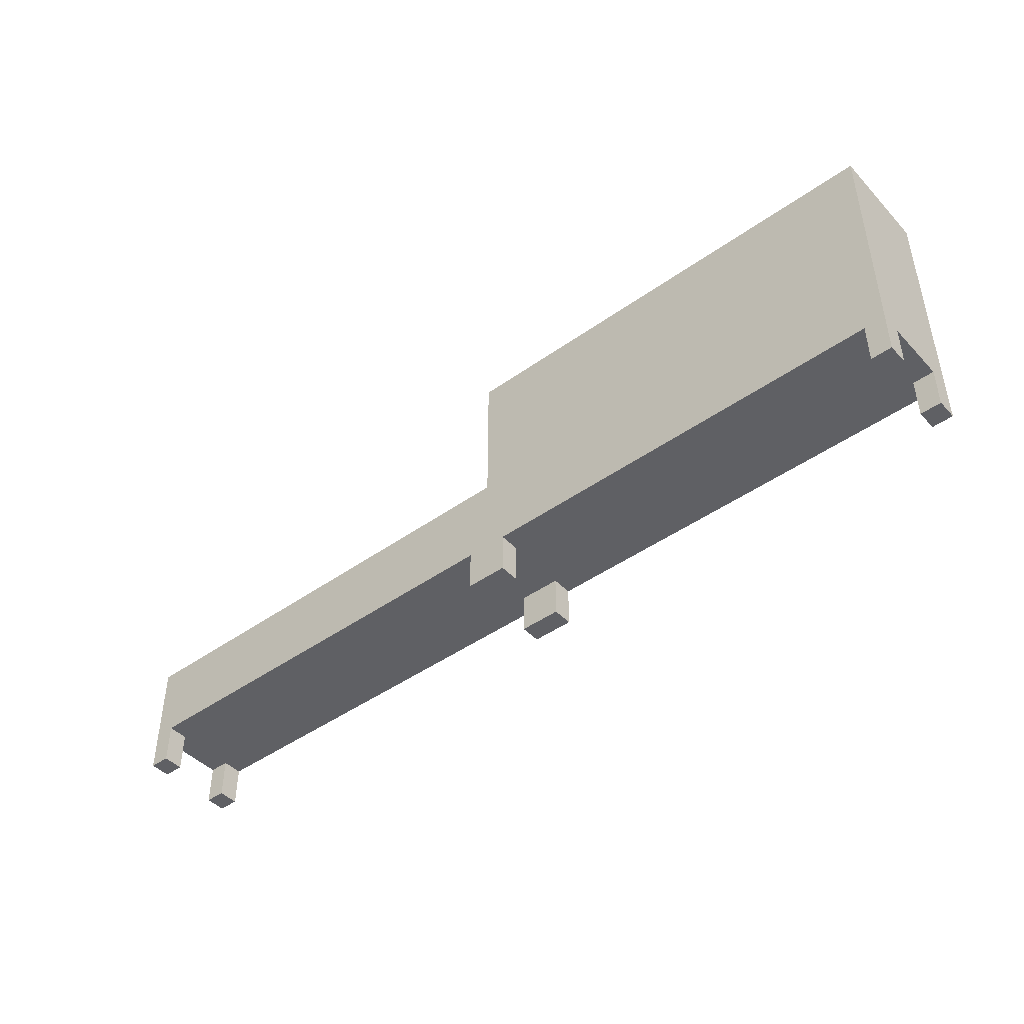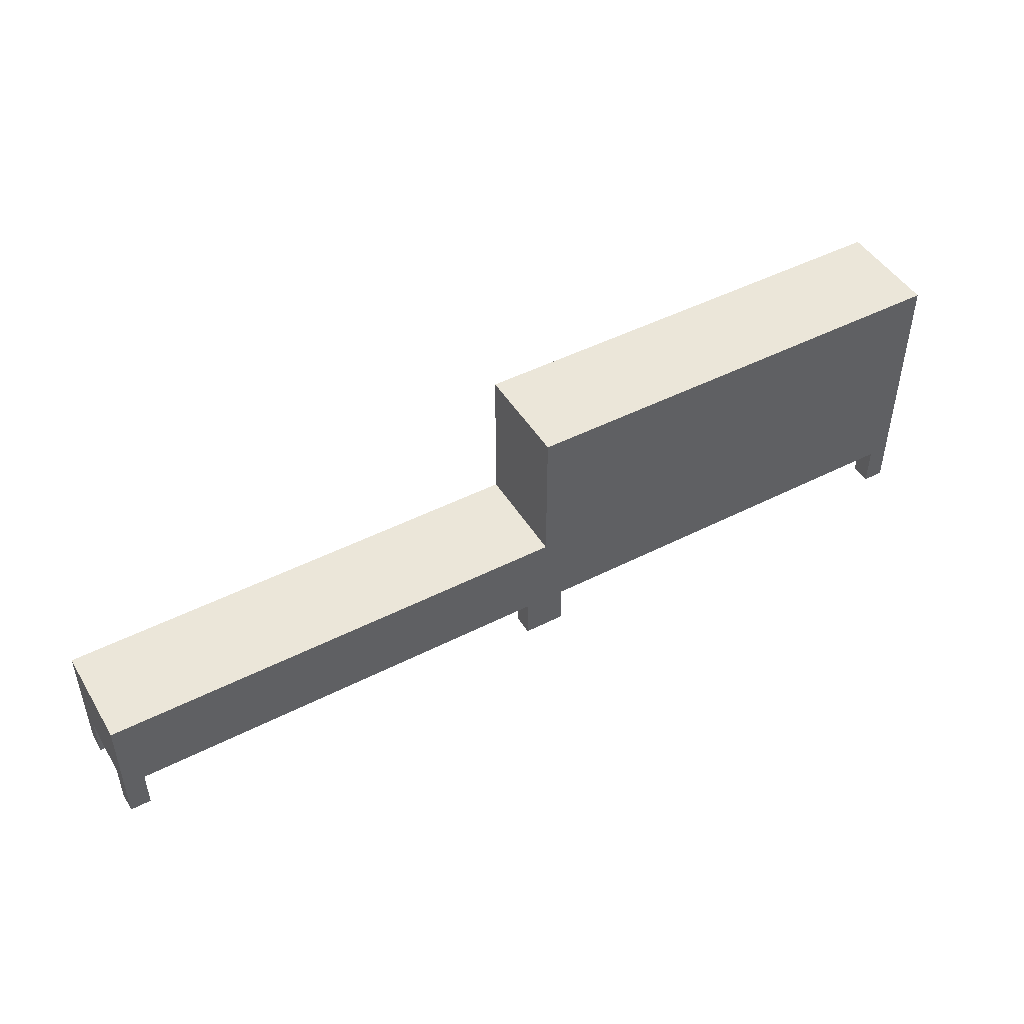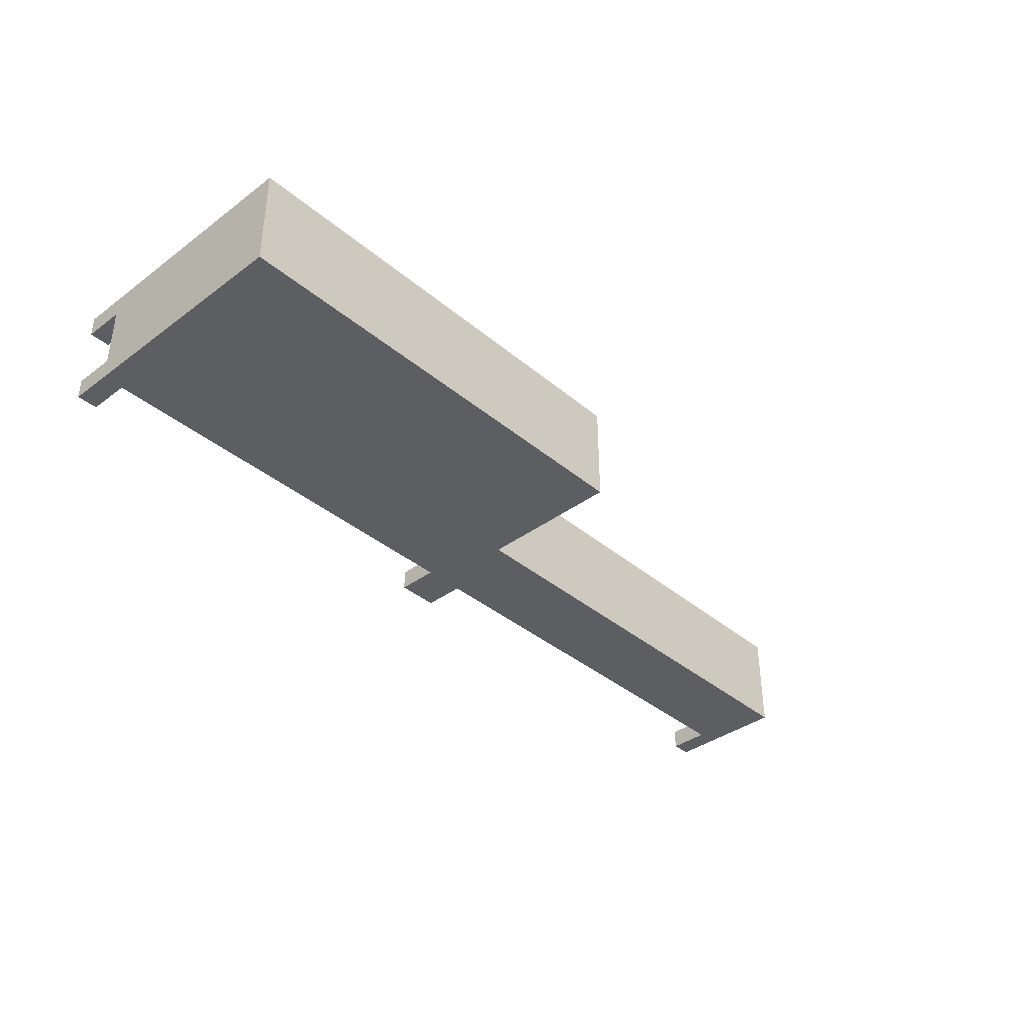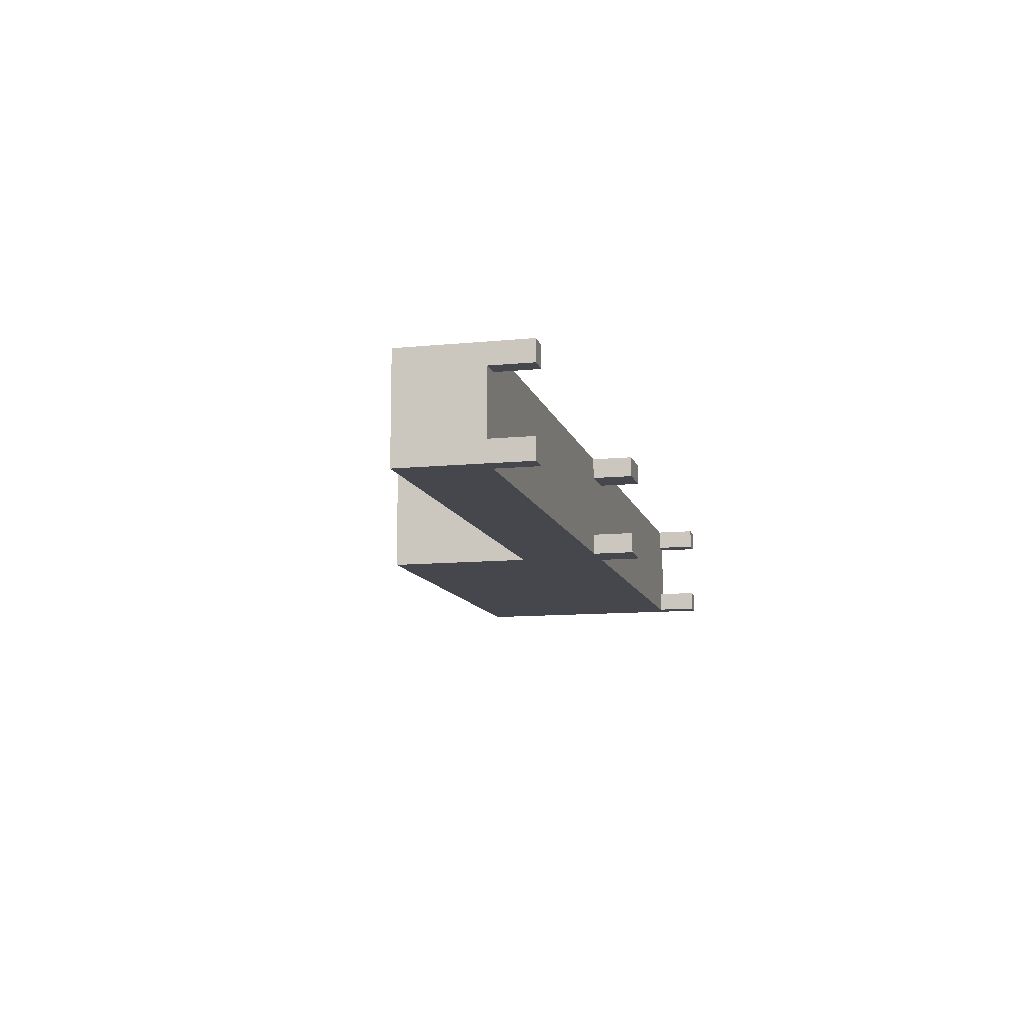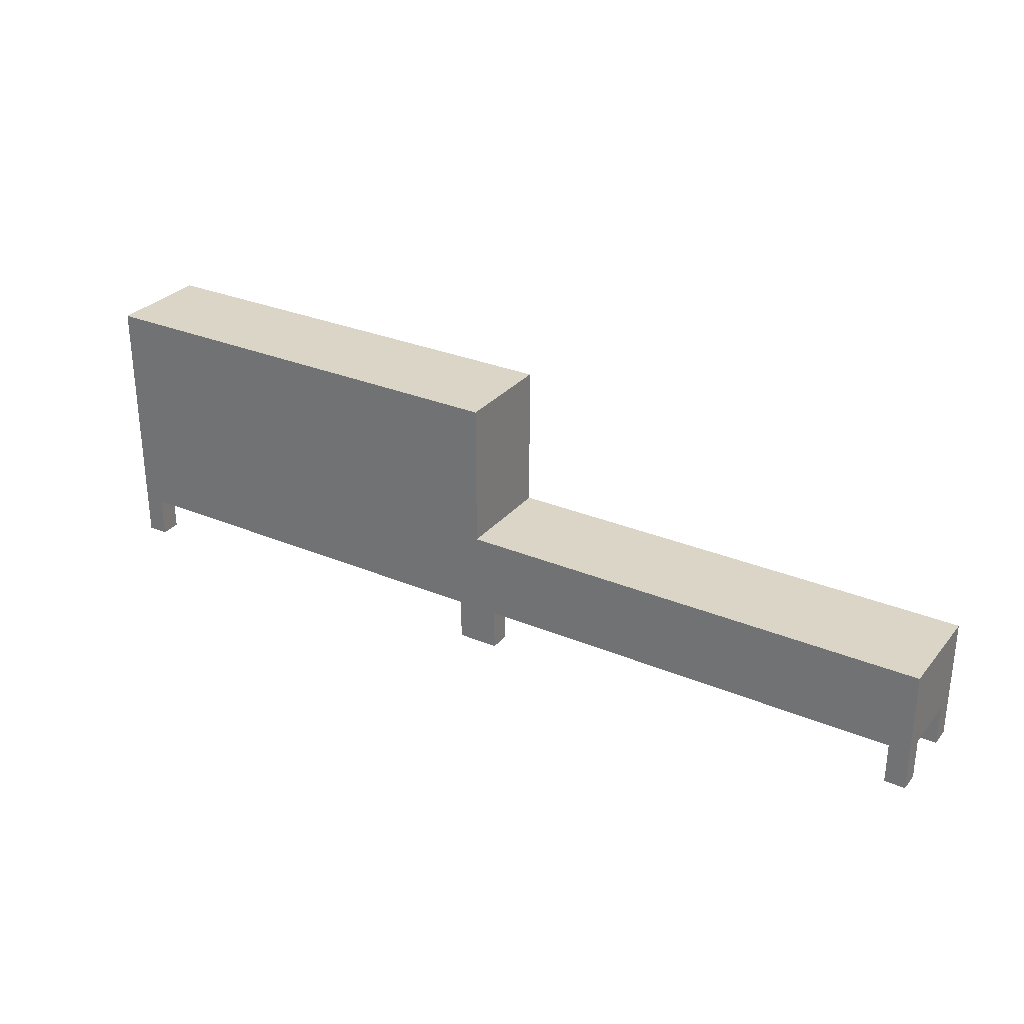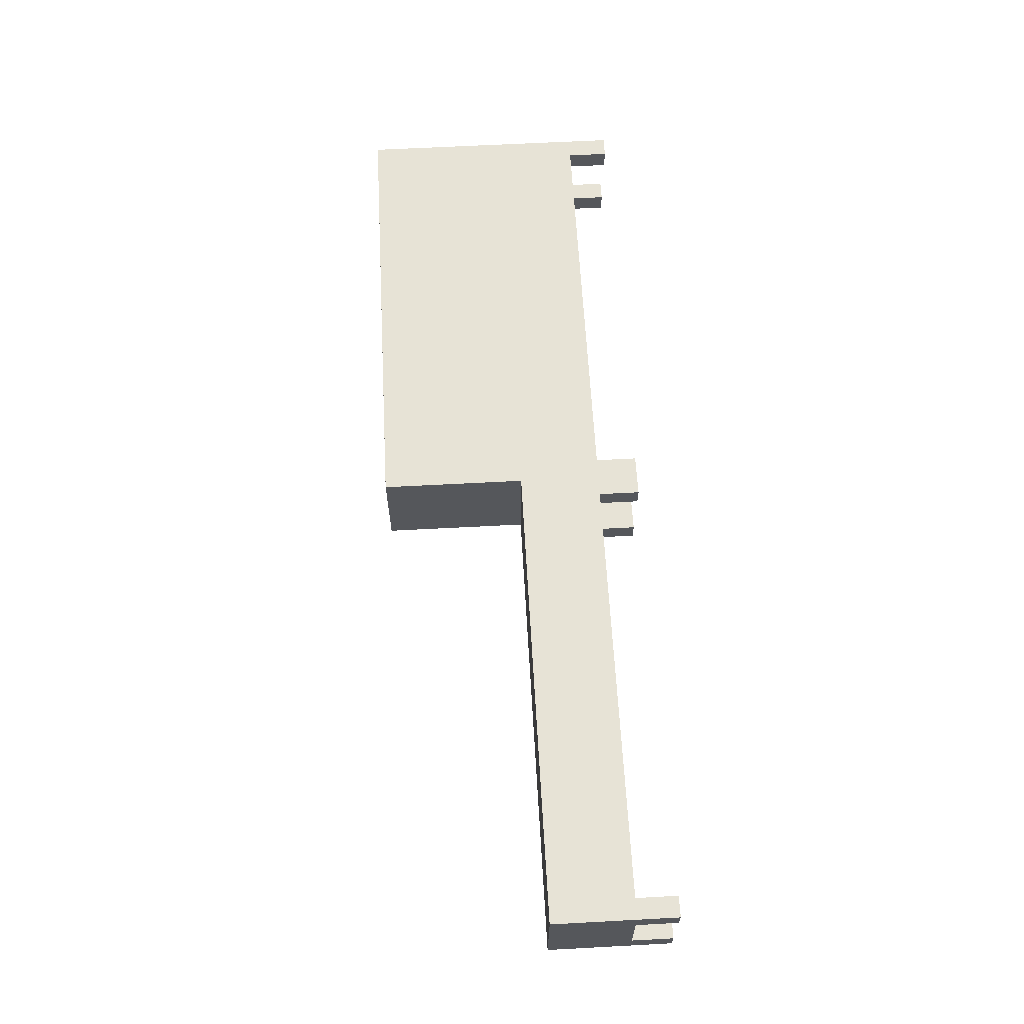
<metadata>
{"format":"obj","ext":"obj","renderer":"f3d","projection":"perspective","resolution":1024,"background":"white","views":[{"elev":-44.6,"azim":39.7,"up":"+Y"},{"elev":47.0,"azim":-30.0,"up":"+Y"},{"elev":-37.9,"azim":133.3,"up":"+Z"},{"elev":-11.0,"azim":-76.2,"up":"+Z"},{"elev":29.5,"azim":-148.3,"up":"+Y"},{"elev":62.7,"azim":-93.1,"up":"+Z"}]}
</metadata>
<code>
o joyn_qubo
v 13.5 0.1 5.2
v 13.5 0.1 5.1
v 13.5 0.1 4.8
v 13.5 0.1 4.7
v 13.5 0.3 5.1
v 13.5 0.3 4.8
v 13.5 0.6 5.2
v 13.5 0.6 4.7
v 13.5 0.7 5.2
v 13.5 0.7 4.7
v 15.7 0.1 5.2
v 15.7 0.1 5.1
v 15.7 0.1 4.8
v 15.7 0.1 4.7
v 15.7 0.3 5.2
v 15.7 0.3 5.1
v 15.7 0.3 4.8
v 15.7 0.3 4.7
v 15.8 0.7 5.2
v 15.8 0.7 4.7
v 15.8 1.4 5.2
v 15.8 1.4 4.7
v 17.9 0.1 5.2
v 17.9 0.1 5.1
v 17.9 0.1 4.8
v 17.9 0.1 4.7
v 17.9 0.3 5.2
v 17.9 0.3 5.1
v 17.9 0.3 4.8
v 17.9 0.3 4.7
v 17.9 0.4 5.1
v 17.9 0.4 4.8
v 17.9 1.3 5.1
v 17.9 1.3 4.8
v 13.6 0.1 5.2
v 13.6 0.1 5.1
v 13.6 0.1 4.8
v 13.6 0.1 4.7
v 13.6 0.3 5.2
v 13.6 0.3 5.1
v 13.6 0.3 4.8
v 13.6 0.3 4.7
v 15.9 0.1 5.2
v 15.9 0.1 5.1
v 15.9 0.1 4.8
v 15.9 0.1 4.7
v 15.9 0.3 5.2
v 15.9 0.3 5.1
v 15.9 0.3 4.8
v 15.9 0.3 4.7
v 15.9 0.4 5.1
v 15.9 0.4 4.8
v 15.9 1.3 5.1
v 15.9 1.3 4.8
v 18 0.1 5.2
v 18 0.1 5.1
v 18 0.1 4.8
v 18 0.1 4.7
v 18 0.3 5.1
v 18 0.3 4.8
v 18 1.4 5.2
v 18 1.4 4.7
v 13.5 0.1 5.2
v 13.5 0.6 5.2
v 13.5 0.7 5.2
v 13.6 0.1 5.2
v 13.6 0.3 5.2
v 15.7 0.1 5.2
v 15.7 0.3 5.2
v 15.8 0.6 5.2
v 15.8 0.7 5.2
v 15.8 1.4 5.2
v 15.9 0.1 5.2
v 15.9 0.3 5.2
v 17.9 0.1 5.2
v 17.9 0.3 5.2
v 18 0.1 5.2
v 18 1.4 5.2
v 13.5 0.1 4.8
v 13.5 0.3 4.8
v 13.6 0.1 4.8
v 13.6 0.3 4.8
v 15.7 0.1 4.8
v 15.7 0.3 4.8
v 15.9 0.1 4.8
v 15.9 0.3 4.8
v 15.9 0.4 4.8
v 15.9 1.3 4.8
v 17.9 0.1 4.8
v 17.9 0.3 4.8
v 17.9 0.4 4.8
v 17.9 1.3 4.8
v 18 0.1 4.8
v 18 0.3 4.8
v 13.5 0.1 5.1
v 13.5 0.3 5.1
v 13.6 0.1 5.1
v 13.6 0.3 5.1
v 15.7 0.1 5.1
v 15.7 0.3 5.1
v 15.9 0.1 5.1
v 15.9 0.3 5.1
v 15.9 0.4 5.1
v 15.9 1.3 5.1
v 17.9 0.1 5.1
v 17.9 0.3 5.1
v 17.9 0.4 5.1
v 17.9 1.3 5.1
v 18 0.1 5.1
v 18 0.3 5.1
v 13.5 0.1 4.7
v 13.5 0.6 4.7
v 13.5 0.7 4.7
v 13.6 0.1 4.7
v 13.6 0.3 4.7
v 15.7 0.1 4.7
v 15.7 0.3 4.7
v 15.8 0.6 4.7
v 15.8 0.7 4.7
v 15.8 1.4 4.7
v 15.9 0.1 4.7
v 15.9 0.3 4.7
v 17.9 0.1 4.7
v 17.9 0.3 4.7
v 18 0.1 4.7
v 18 1.4 4.7
v 13.5 0.1 5.2
v 13.6 0.1 5.2
v 15.7 0.1 5.2
v 15.9 0.1 5.2
v 17.9 0.1 5.2
v 18 0.1 5.2
v 13.5 0.1 5.1
v 13.6 0.1 5.1
v 15.7 0.1 5.1
v 15.9 0.1 5.1
v 17.9 0.1 5.1
v 18 0.1 5.1
v 13.5 0.1 4.8
v 13.6 0.1 4.8
v 15.7 0.1 4.8
v 15.9 0.1 4.8
v 17.9 0.1 4.8
v 18 0.1 4.8
v 13.5 0.1 4.7
v 13.6 0.1 4.7
v 15.7 0.1 4.7
v 15.9 0.1 4.7
v 17.9 0.1 4.7
v 18 0.1 4.7
v 13.6 0.3 5.2
v 15.7 0.3 5.2
v 15.9 0.3 5.2
v 17.9 0.3 5.2
v 13.5 0.3 5.1
v 13.6 0.3 5.1
v 15.7 0.3 5.1
v 15.9 0.3 5.1
v 17.9 0.3 5.1
v 18 0.3 5.1
v 13.5 0.3 4.8
v 13.6 0.3 4.8
v 15.7 0.3 4.8
v 15.9 0.3 4.8
v 17.9 0.3 4.8
v 18 0.3 4.8
v 13.6 0.3 4.7
v 15.7 0.3 4.7
v 15.9 0.3 4.7
v 17.9 0.3 4.7
v 15.9 1.3 5.1
v 17.9 1.3 5.1
v 15.9 1.3 4.8
v 17.9 1.3 4.8
v 15.9 0.4 5.1
v 17.9 0.4 5.1
v 15.9 0.4 4.8
v 17.9 0.4 4.8
v 13.5 0.7 5.2
v 15.8 0.7 5.2
v 13.5 0.7 4.7
v 15.8 0.7 4.7
v 15.8 1.4 5.2
v 18 1.4 5.2
v 15.8 1.4 4.7
v 18 1.4 4.7
f 5 2 1
f 6 4 3
f 7 5 1
f 7 6 5
f 8 4 6
f 8 6 7
f 9 8 7
f 10 8 9
f 15 12 11
f 16 12 15
f 17 14 13
f 18 14 17
f 21 20 19
f 22 20 21
f 27 24 23
f 28 24 27
f 29 26 25
f 30 26 29
f 33 32 31
f 34 32 33
f 35 36 39
f 39 36 40
f 37 38 41
f 41 38 42
f 43 44 47
f 47 44 48
f 45 46 49
f 49 46 50
f 51 52 53
f 53 52 54
f 55 56 59
f 57 58 60
f 55 59 61
f 59 60 61
f 60 58 62
f 61 60 62
f 66 64 63
f 67 64 66
f 69 64 67
f 70 65 64
f 70 69 68
f 70 64 69
f 71 65 70
f 73 70 68
f 73 72 71
f 73 71 70
f 74 72 73
f 76 72 74
f 77 76 75
f 78 72 76
f 78 76 77
f 81 80 79
f 82 80 81
f 85 84 83
f 86 84 85
f 91 88 87
f 92 88 91
f 93 90 89
f 94 90 93
f 95 96 97
f 97 96 98
f 99 100 101
f 101 100 102
f 103 104 107
f 107 104 108
f 105 106 109
f 109 106 110
f 111 112 114
f 114 112 115
f 115 112 117
f 112 113 118
f 116 117 118
f 117 112 118
f 118 113 119
f 116 118 121
f 119 120 121
f 118 119 121
f 121 120 122
f 122 120 124
f 123 124 125
f 124 120 126
f 125 124 126
f 133 128 127
f 134 128 133
f 135 130 129
f 136 130 135
f 137 132 131
f 138 132 137
f 145 140 139
f 146 140 145
f 147 142 141
f 148 142 147
f 149 144 143
f 150 144 149
f 156 152 151
f 157 152 156
f 158 154 153
f 159 154 158
f 161 157 156
f 161 160 159
f 161 159 158
f 161 158 157
f 161 156 155
f 162 160 161
f 163 160 162
f 164 160 163
f 165 160 164
f 166 160 165
f 167 163 162
f 168 163 167
f 169 165 164
f 170 165 169
f 173 172 171
f 174 172 173
f 175 176 177
f 177 176 178
f 179 180 181
f 181 180 182
f 183 184 185
f 185 184 186

</code>
